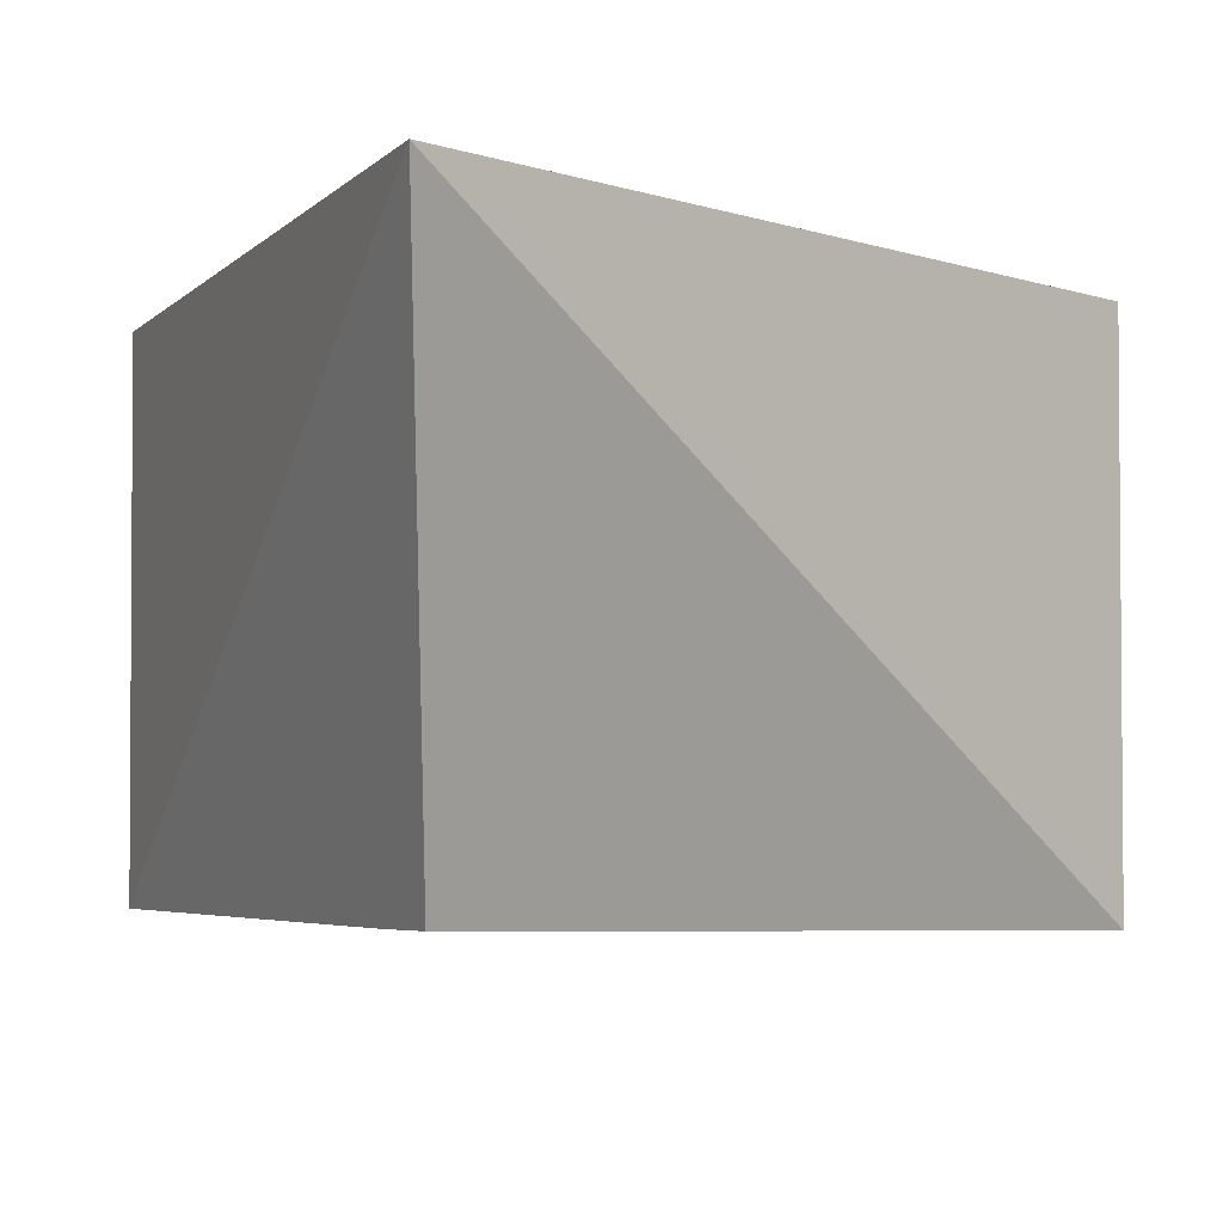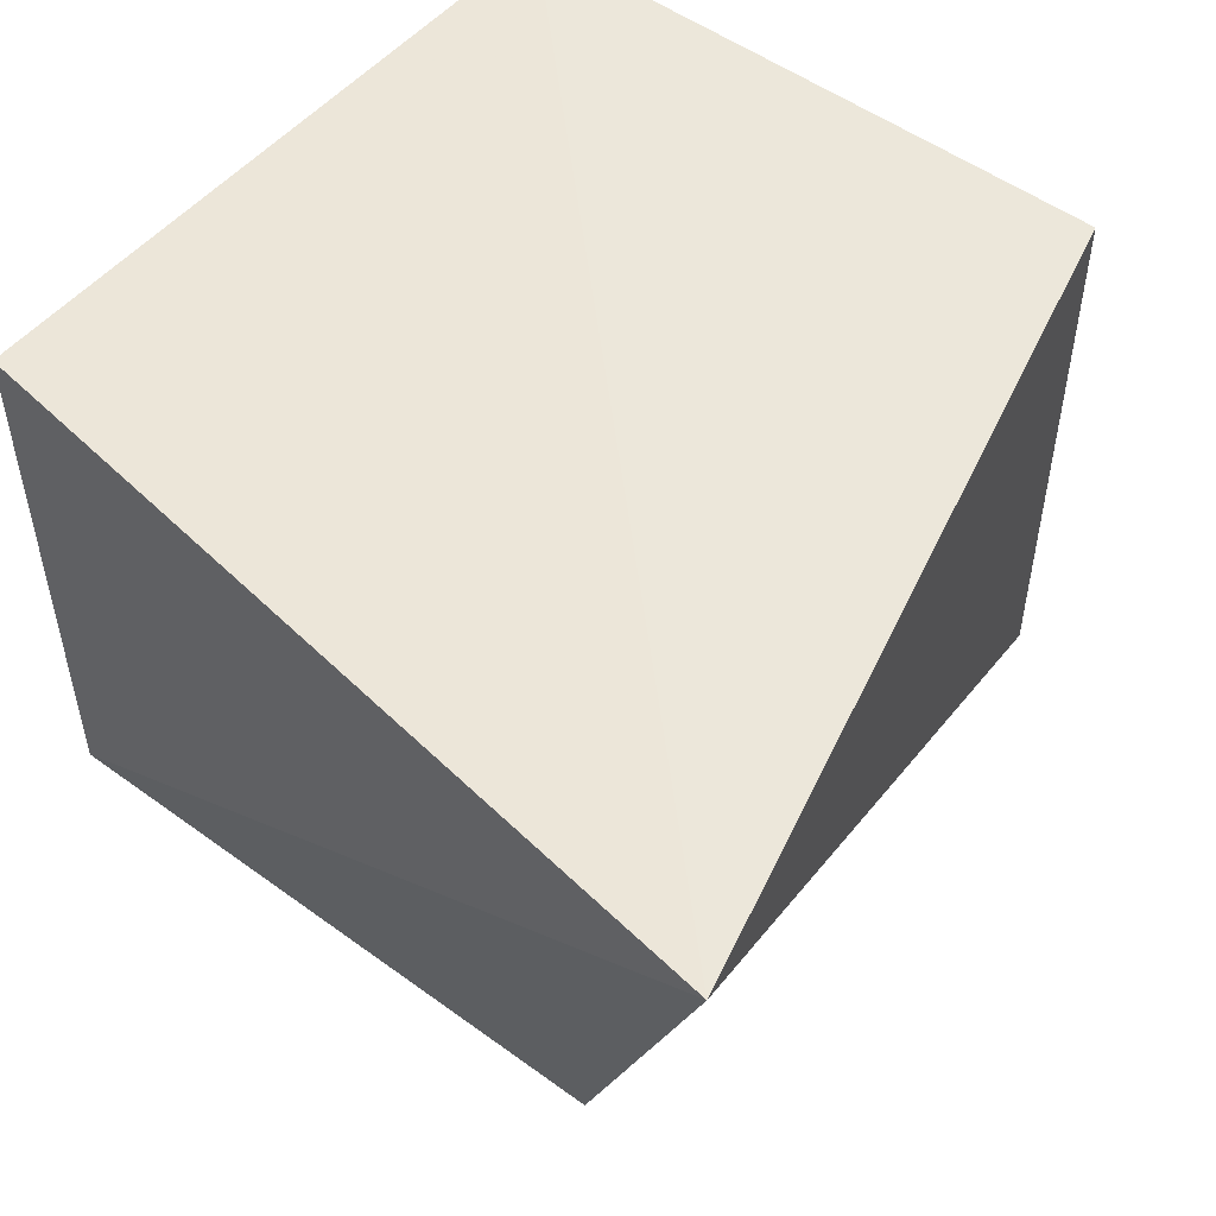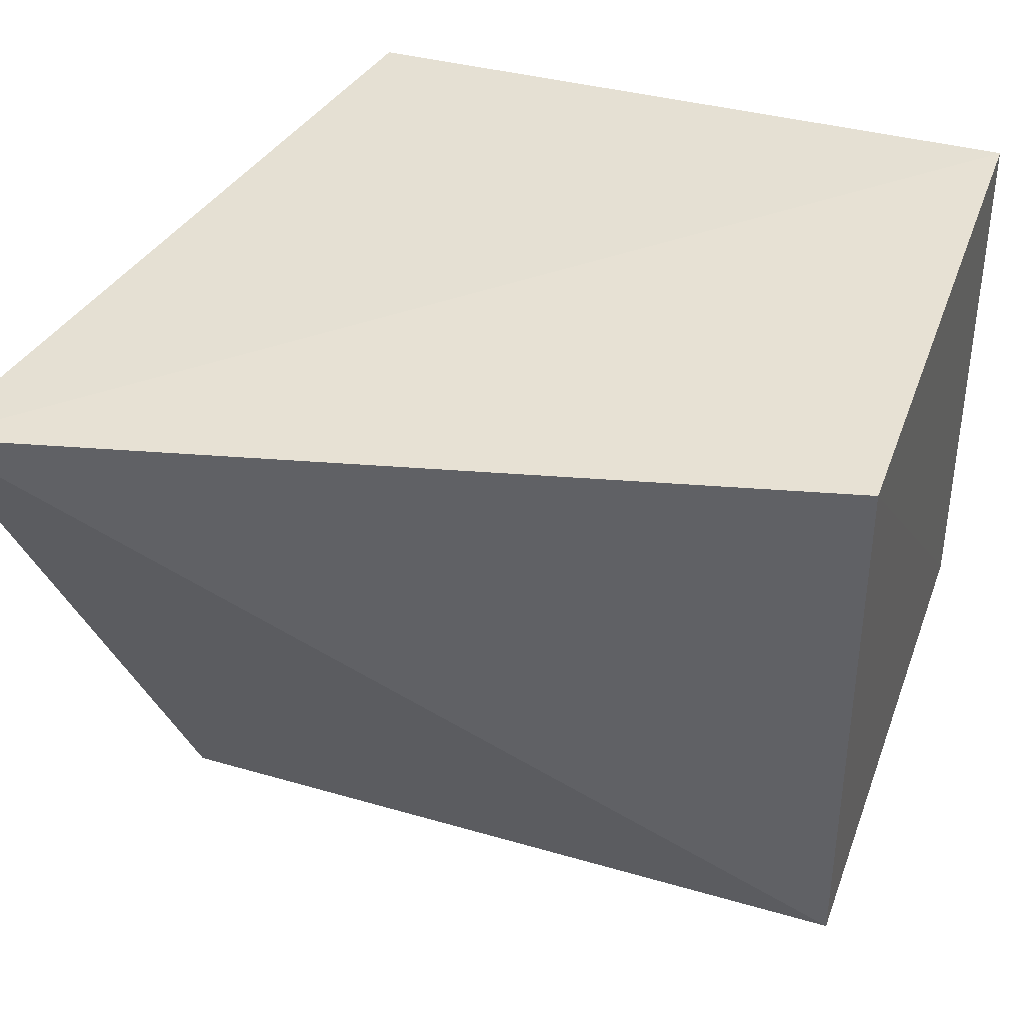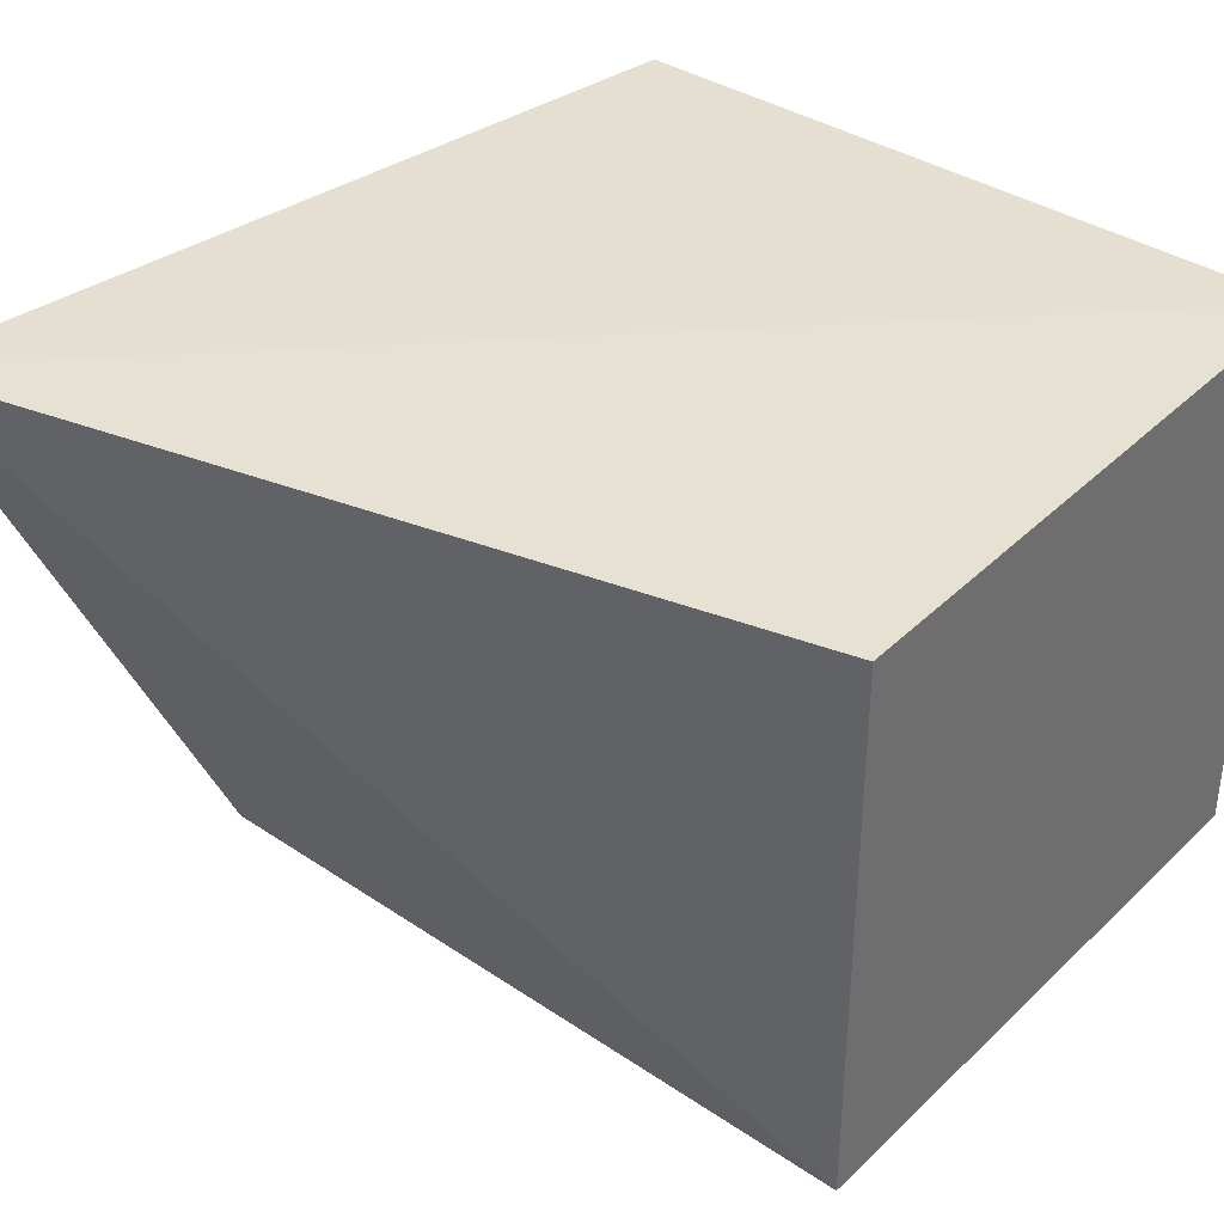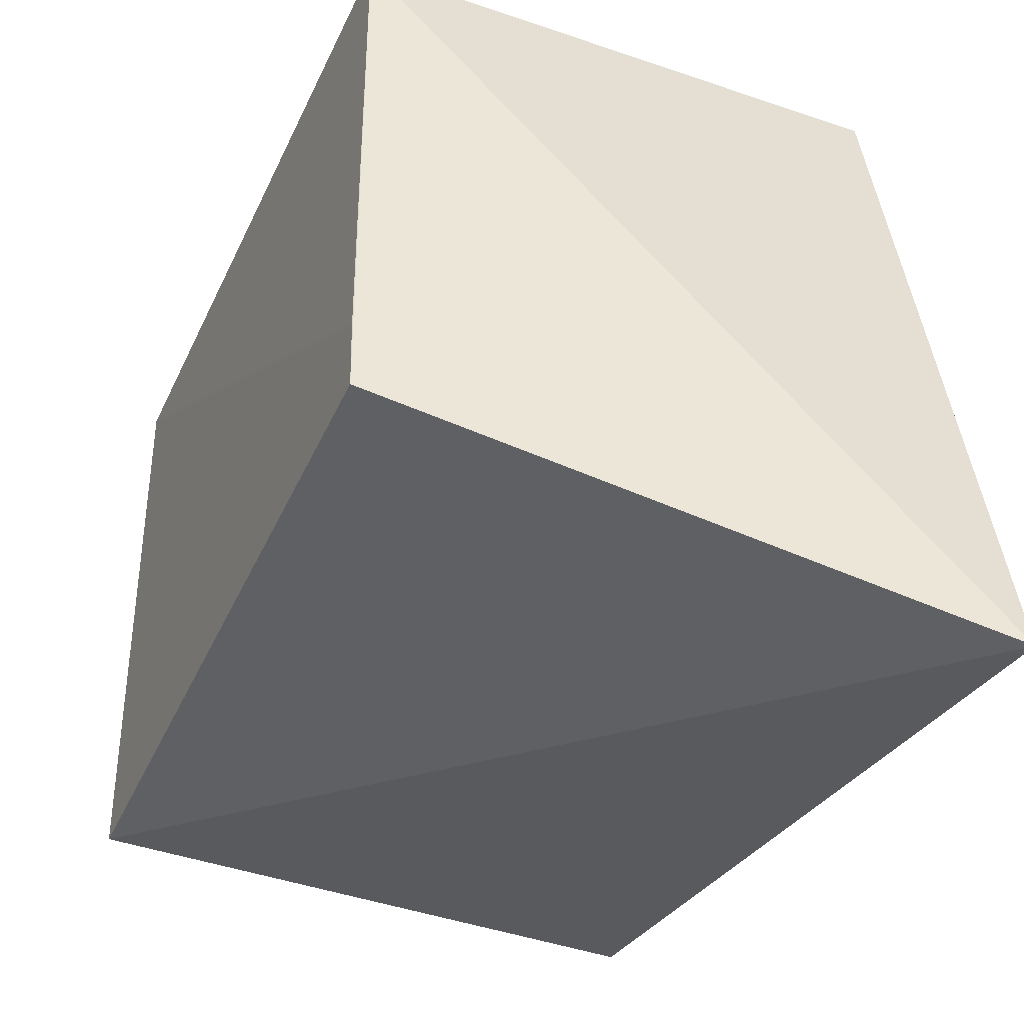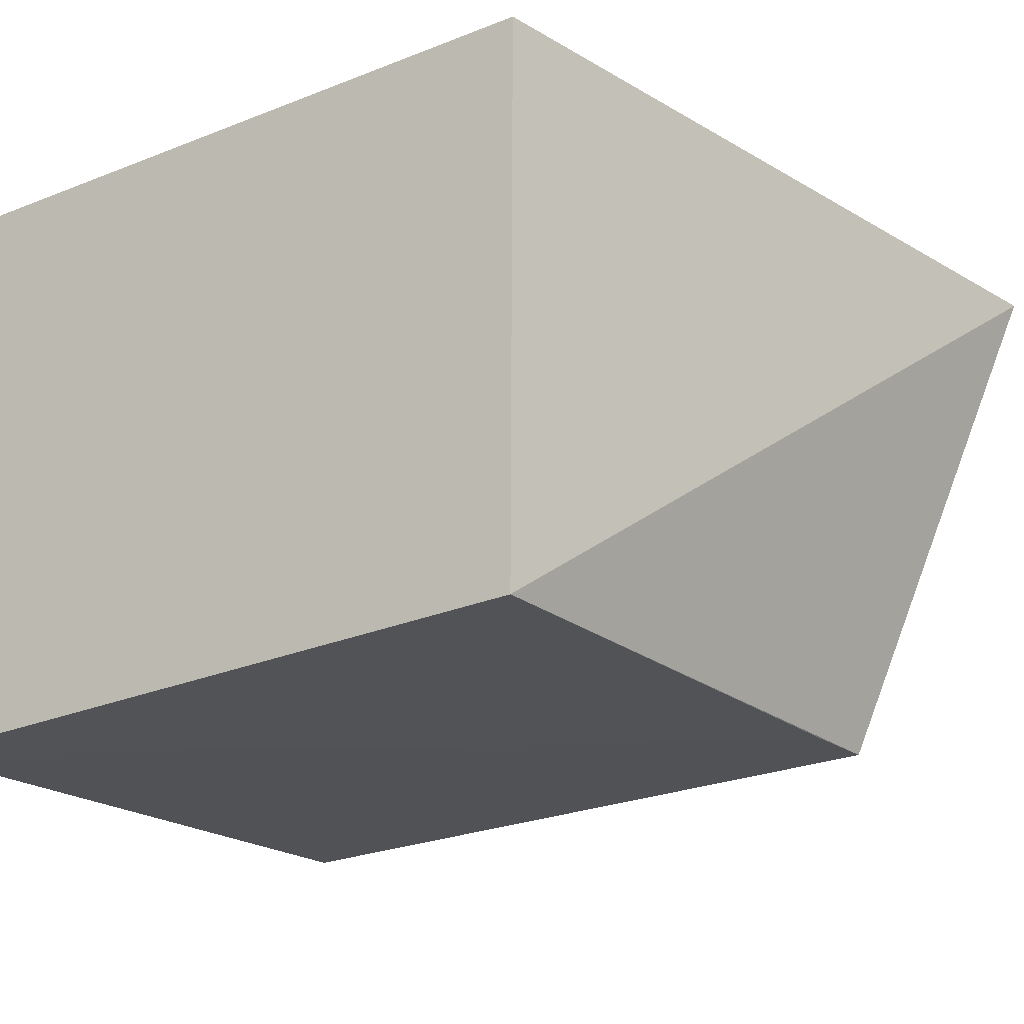
<metadata>
{"format":"obj","ext":"obj","renderer":"f3d","projection":"perspective","resolution":1024,"background":"white","views":[{"elev":-3.3,"azim":-30.8,"up":"+Z"},{"elev":51.2,"azim":-51.3,"up":"+Z"},{"elev":38.9,"azim":18.8,"up":"+Z"},{"elev":37.9,"azim":39.5,"up":"+Z"},{"elev":-44.2,"azim":-112.0,"up":"+Y"},{"elev":-21.5,"azim":-145.2,"up":"+Z"}]}
</metadata>
<code>
v -0.2585 -0.1774 0.008414
v -0.09841 -0.1362 -0.1044
v -0.09848 -0.1366 0.005785
v -0.2348 -0.01534 0.005785
v -0.2344 -0.01525 -0.1022
v -0.09848 -0.01534 0.005785
v -0.2345 -0.1362 -0.1008
v -0.09821 -0.01528 -0.1069
v -0.2344 -0.1212 -0.1011
f 1 2 3
f 5 1 4
f 6 1 3
f 6 4 1
f 6 5 4
f 7 2 1
f 7 1 5
f 8 6 3
f 8 3 2
f 8 5 6
f 9 7 5
f 9 5 8
f 9 8 2
f 9 2 7

</code>
